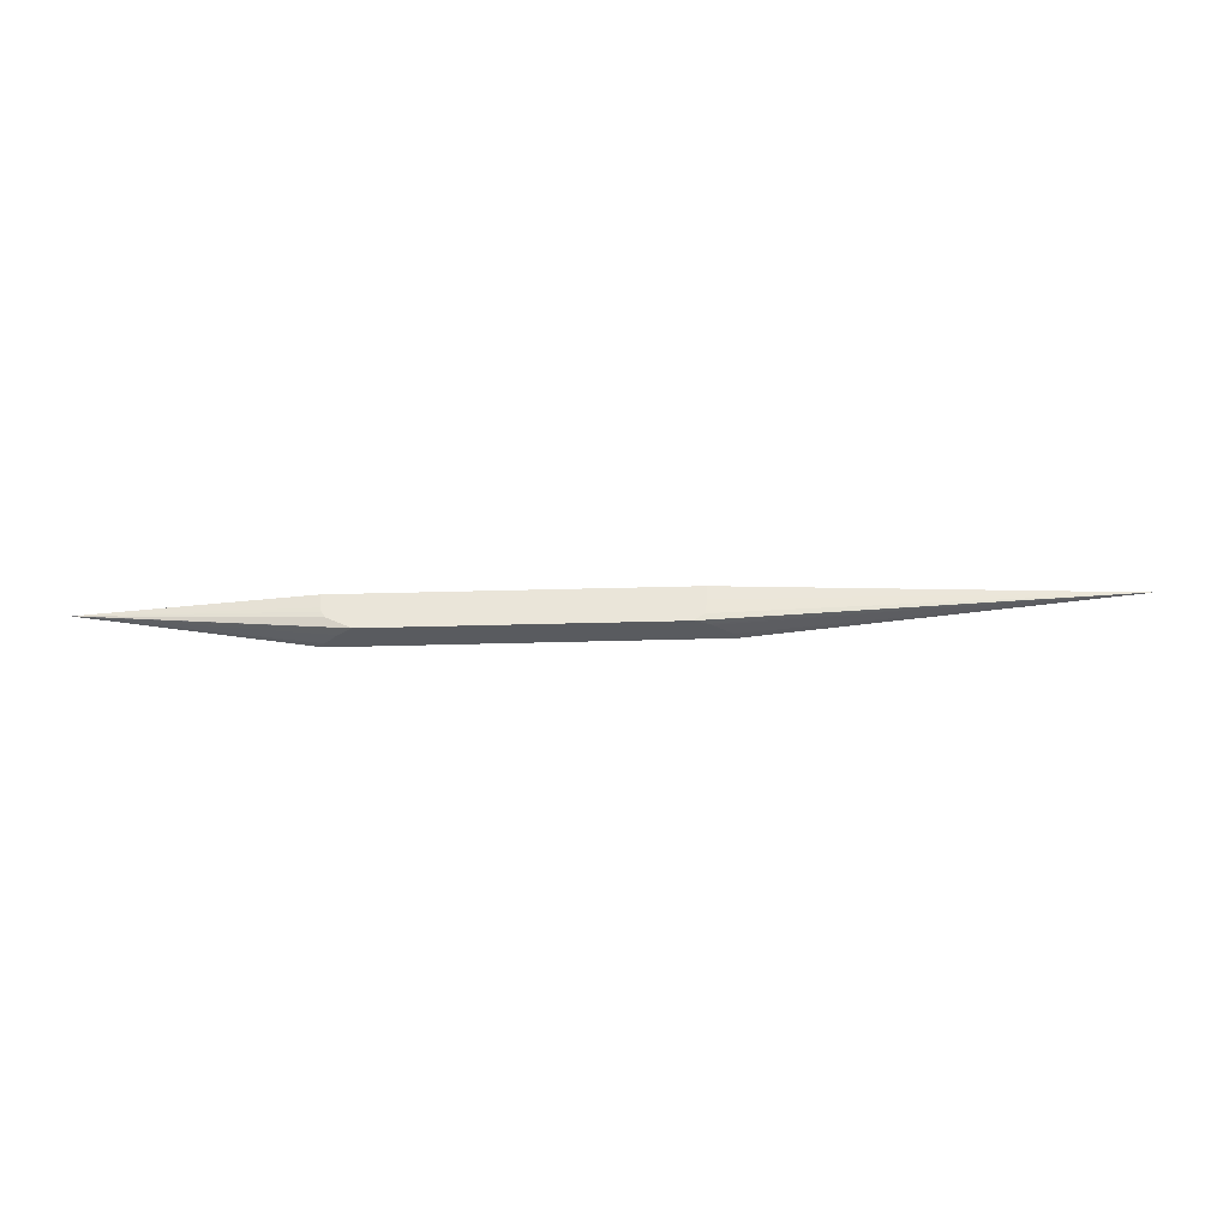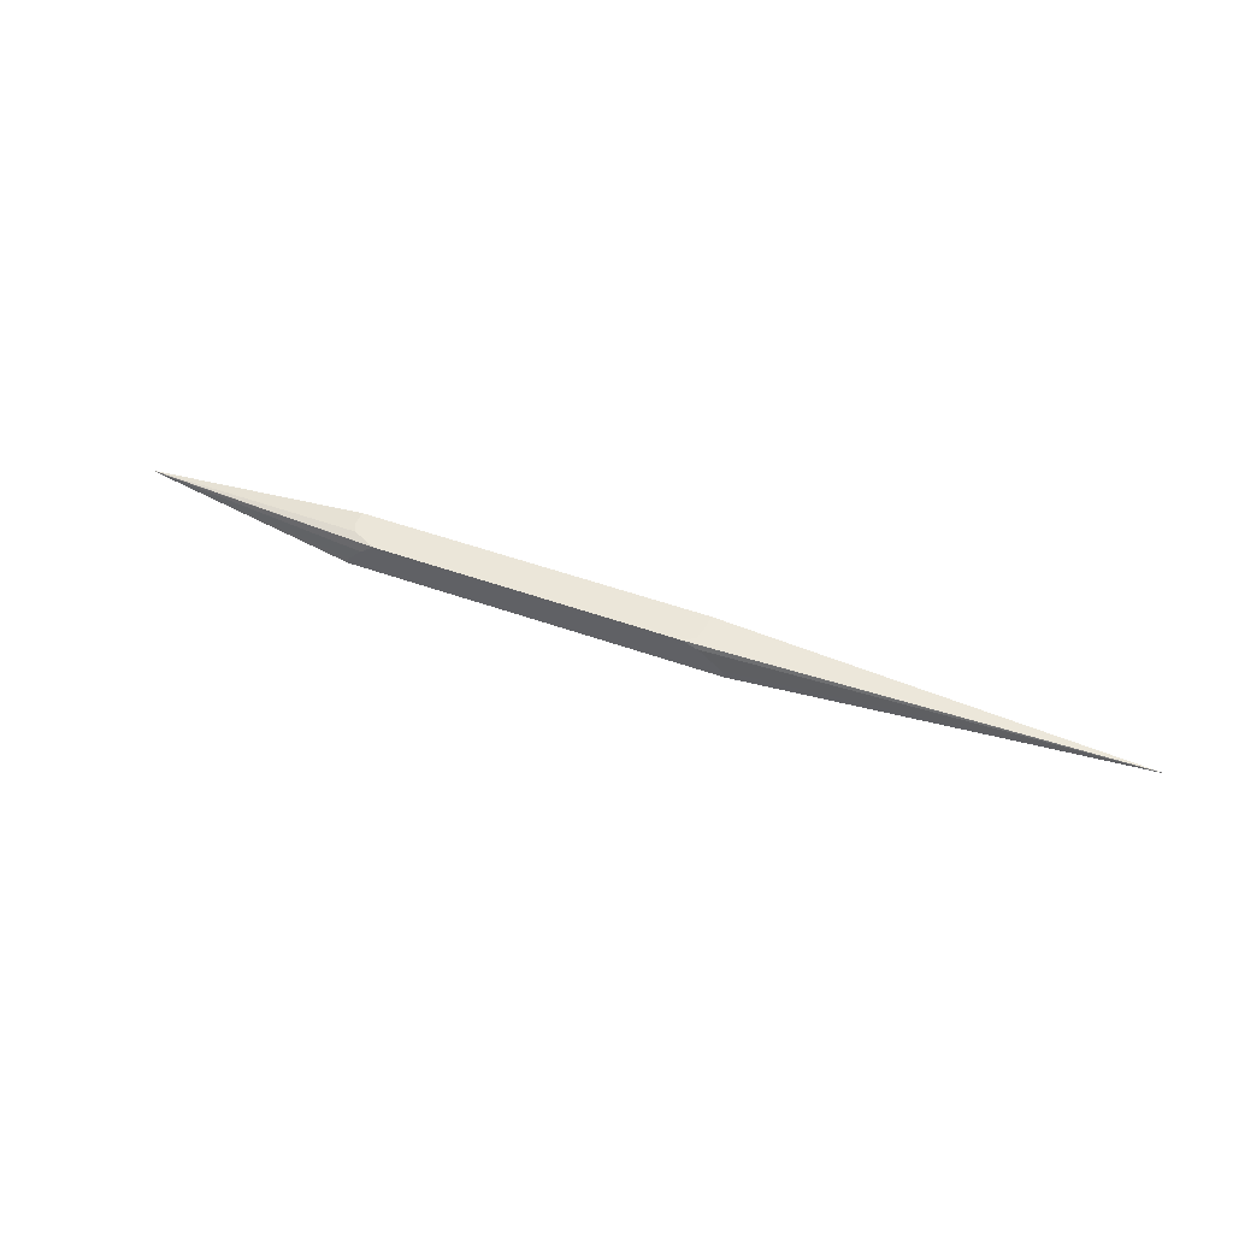
<metadata>
{"format":"obj","ext":"obj","renderer":"f3d","projection":"perspective","resolution":1024,"background":"white","views":[{"elev":57.7,"azim":-1.5,"up":"+Y"},{"elev":46.8,"azim":22.4,"up":"+Y"}]}
</metadata>
<code>
v 0.7488 0.1975 0.1769
v 0.7482 0.1969 0.1772
v 0.7488 0.1969 0.1769
v 0.1682 0.2358 0.1769
v 0.1676 0.2358 0.1974
v 0.1637 0.2358 0.2184
v 0.1481 0.2358 0.2289
v 0.7485 0.1964 0.1769
v 0.1682 0.2274 0.2289
v 0.1734 0.224 0.2289
v 0.1856 0.2145 0.2289
v 0.2018 0.2018 0.2289
v 0.2043 0.1969 0.2289
v 0.2071 0.1911 0.2289
v -0.3252 0.2358 0.1769
v -0.283 0.2358 0.2289
v 0.3104 0.1911 0.1769
v -0.3245 0.1911 0.2289
v -0.6498 0.1975 0.1769
v -0.3251 0.2358 0.1969
v -0.3179 0.2358 0.2117
v -0.6498 0.1969 0.1772
v -0.3026 0.2203 0.2289
v -0.4345 0.1911 0.1769
v -0.3223 0.2006 0.2289
v -0.6495 0.1964 0.1769
v -0.3347 0.1911 0.2244
v -0.6503 0.1972 0.1769
v -0.3236 0.2358 0.203
v -0.6501 0.1966 0.1769
f 14 18 27
f 8 14 17
f 7 10 9
f 7 11 10
f 7 14 13
f 7 13 12
f 7 18 14
f 7 25 18
f 14 27 24
f 7 23 25
f 7 12 11
f 14 24 17
f 19 21 29
f 16 21 19
f 16 19 22
f 16 22 23
f 18 25 22
f 18 22 26
f 18 26 27
f 19 29 20
f 22 25 23
f 22 28 30
f 22 30 26
f 24 27 26
f 7 16 23
f 15 19 20
f 4 6 5
f 19 28 22
f 4 16 7
f 4 7 6
f 1 2 3
f 1 8 17
f 1 17 24
f 1 24 26
f 1 26 30
f 1 30 28
f 1 28 19
f 1 19 15
f 1 15 4
f 1 4 5
f 1 5 6
f 1 6 7
f 1 3 8
f 2 8 3
f 4 29 21
f 4 21 16
f 4 20 29
f 4 15 20
f 1 7 2
f 2 13 14
f 2 14 8
f 2 12 13
f 2 11 12
f 2 10 11
f 2 9 10
f 2 7 9

</code>
